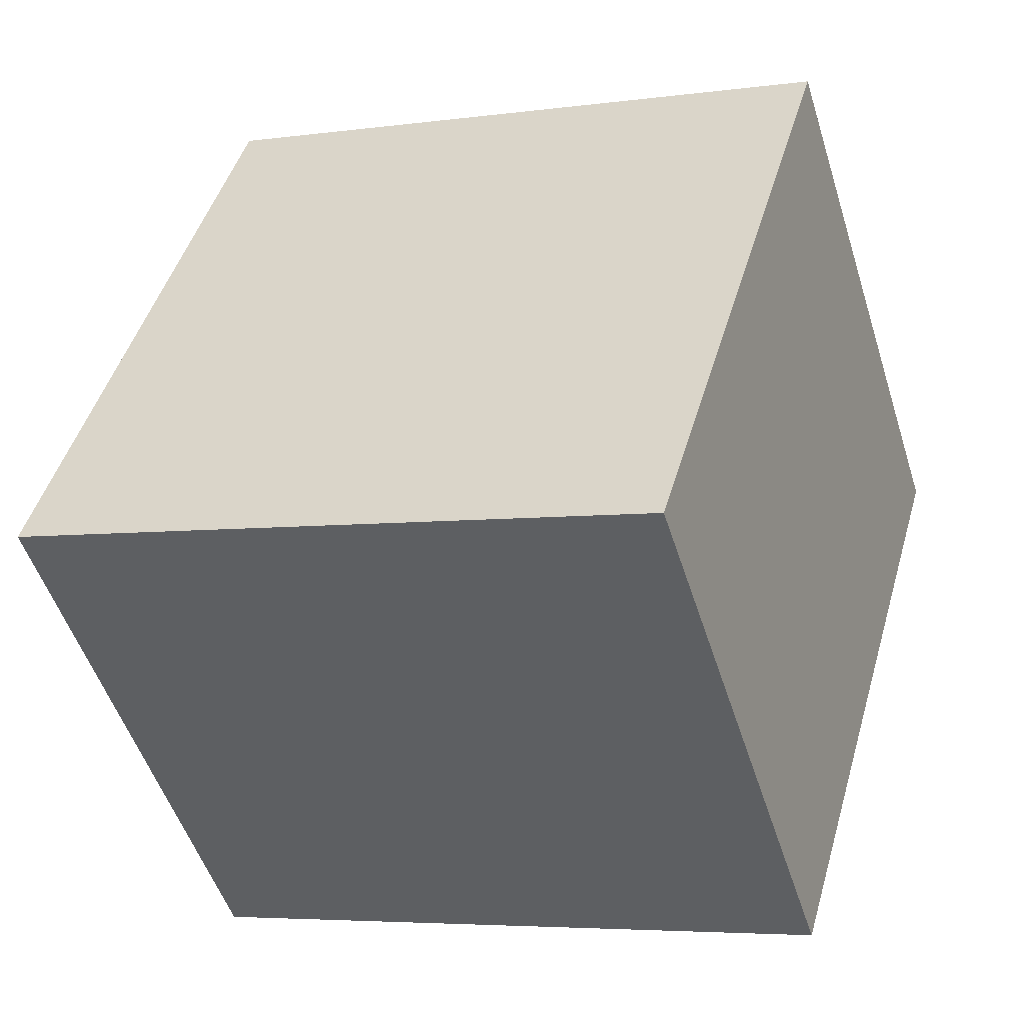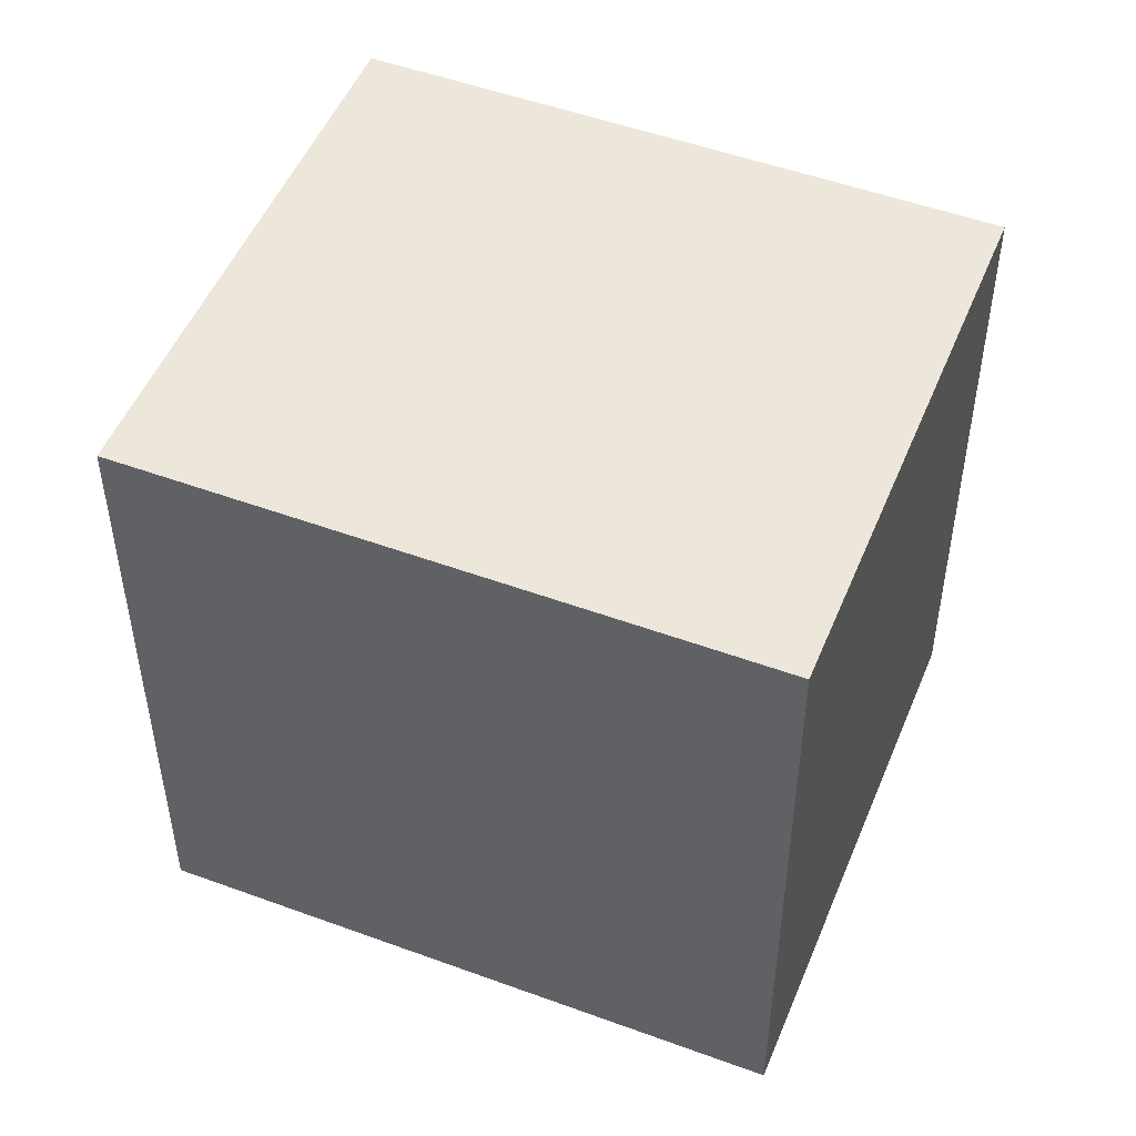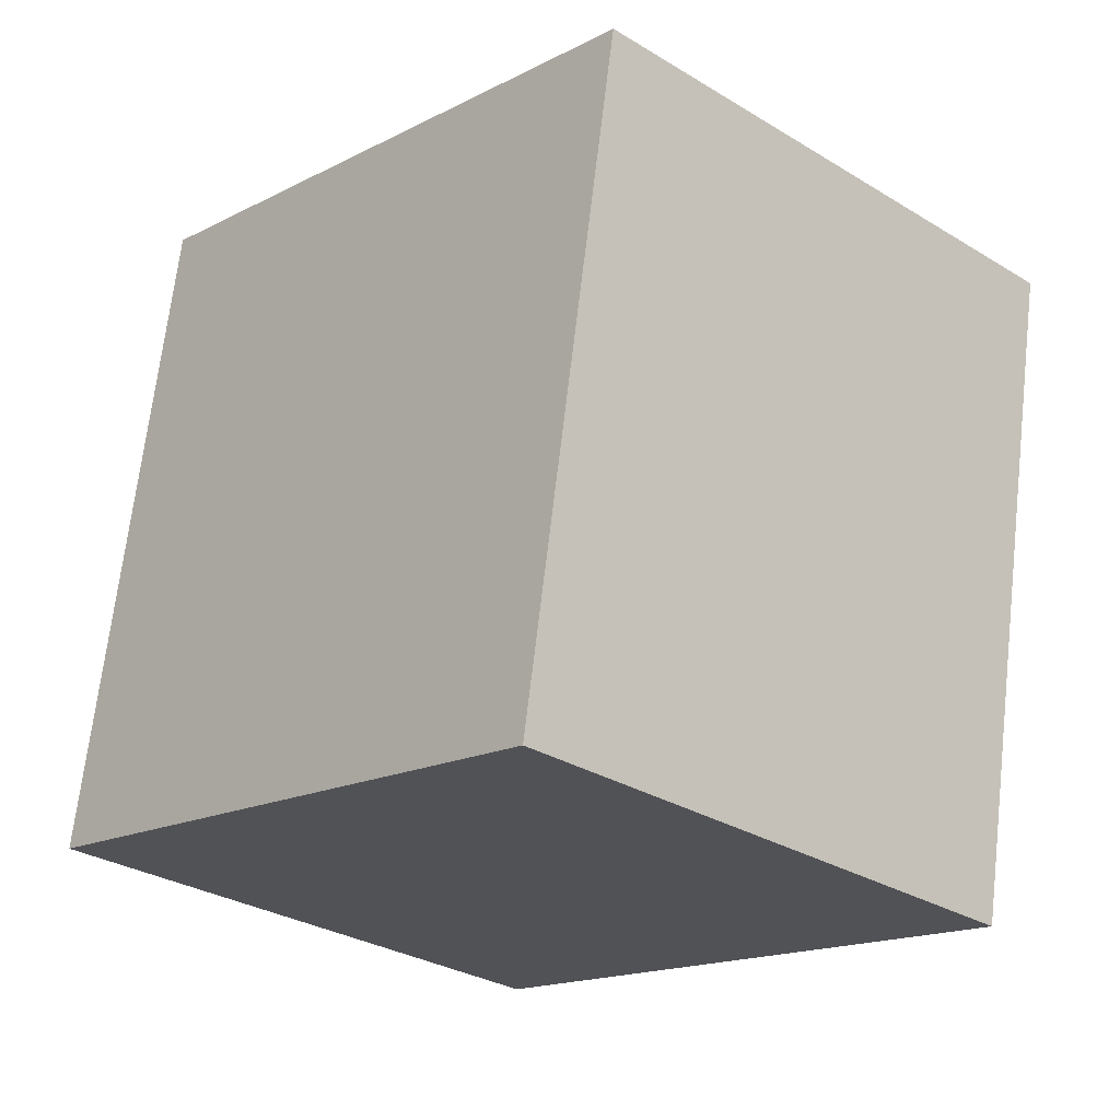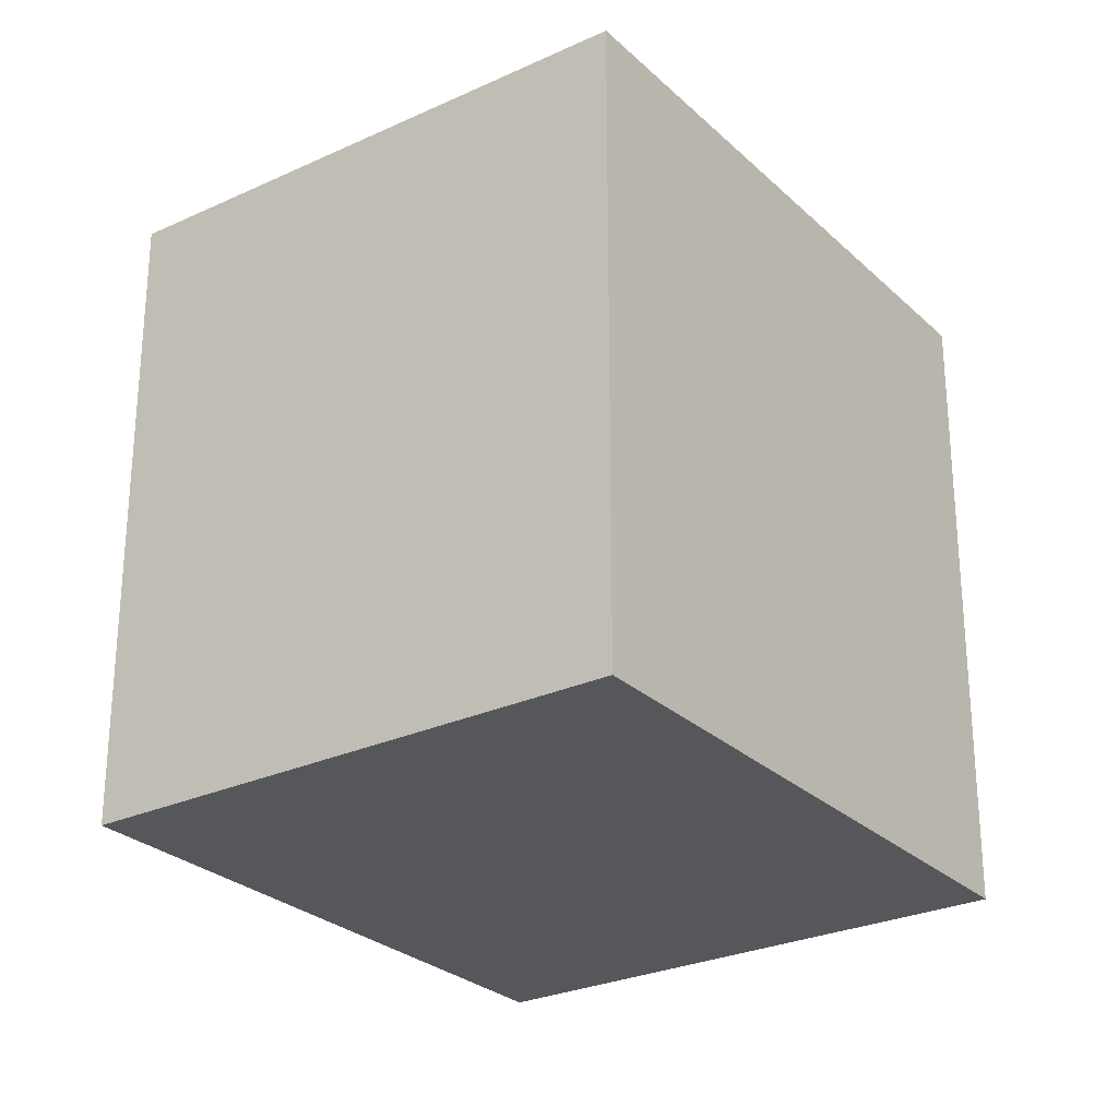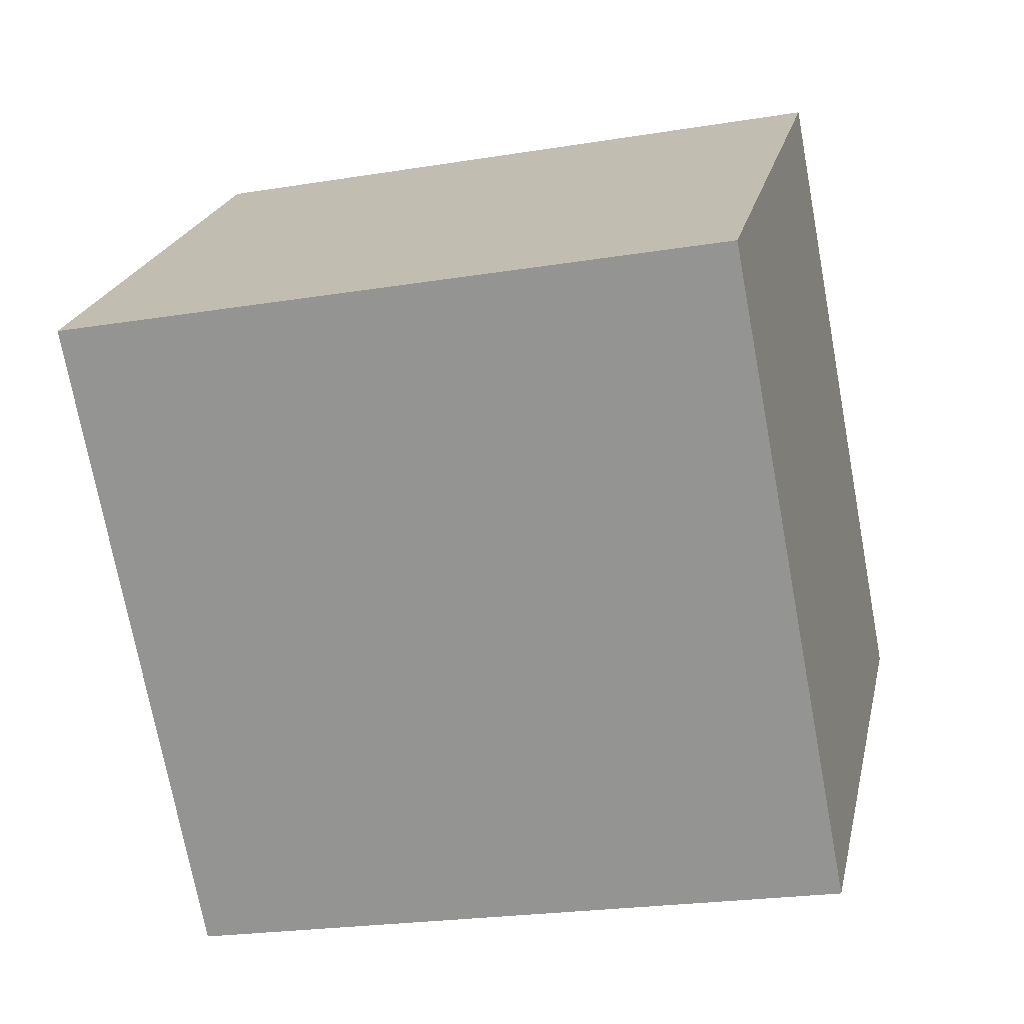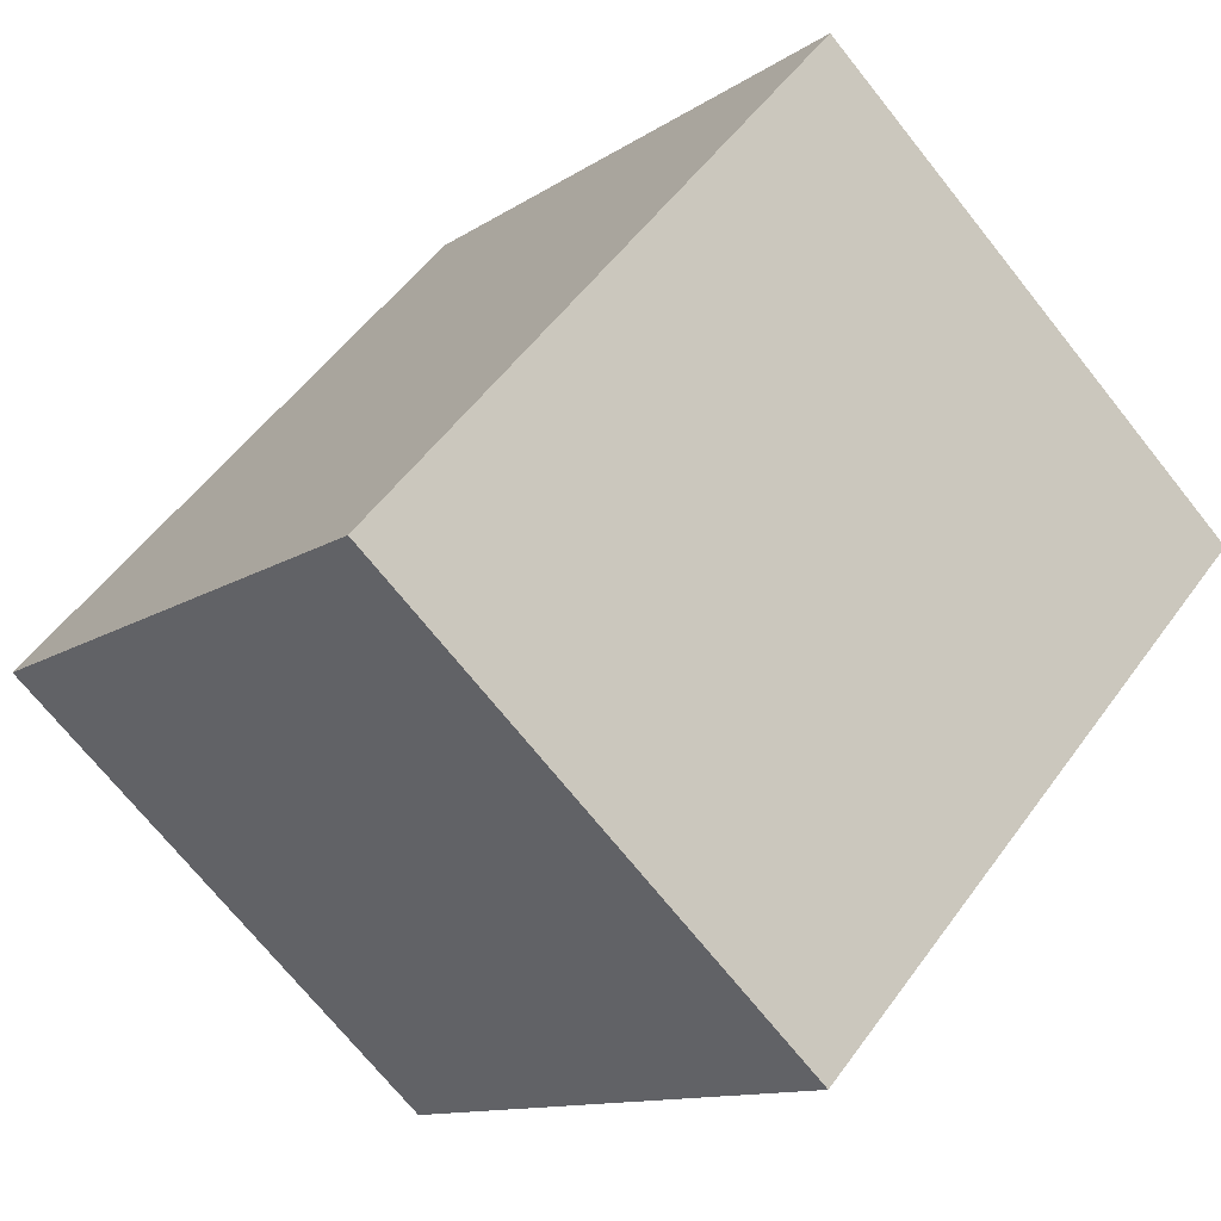
<metadata>
{"format":"obj","ext":"obj","renderer":"f3d","projection":"perspective","resolution":1024,"background":"white","views":[{"elev":-5.1,"azim":113.4,"up":"+Z"},{"elev":50.5,"azim":-110.5,"up":"+Y"},{"elev":68.5,"azim":-173.4,"up":"+Z"},{"elev":-27.2,"azim":173.1,"up":"+Y"},{"elev":-23.0,"azim":-74.4,"up":"+Z"},{"elev":-11.5,"azim":147.7,"up":"+Z"}]}
</metadata>
<code>
v  1.795 2.783 1.64
v  1.869 2.783 -2.045
v  0 2.783 1.704e-16
v  3.664 2.783 -0.405
v  0 0 0
v  1.795 -1.004e-16 1.64
v  3.664 2.48e-17 -0.405
v  1.869 1.252e-16 -2.045
g defaultobject
f 1 2 3
f 2 1 4
f 5 1 3
f 1 5 6
f 6 4 1
f 4 6 7
f 7 2 4
f 2 7 8
f 8 3 2
f 3 8 5
f 8 6 5
f 6 8 7

</code>
